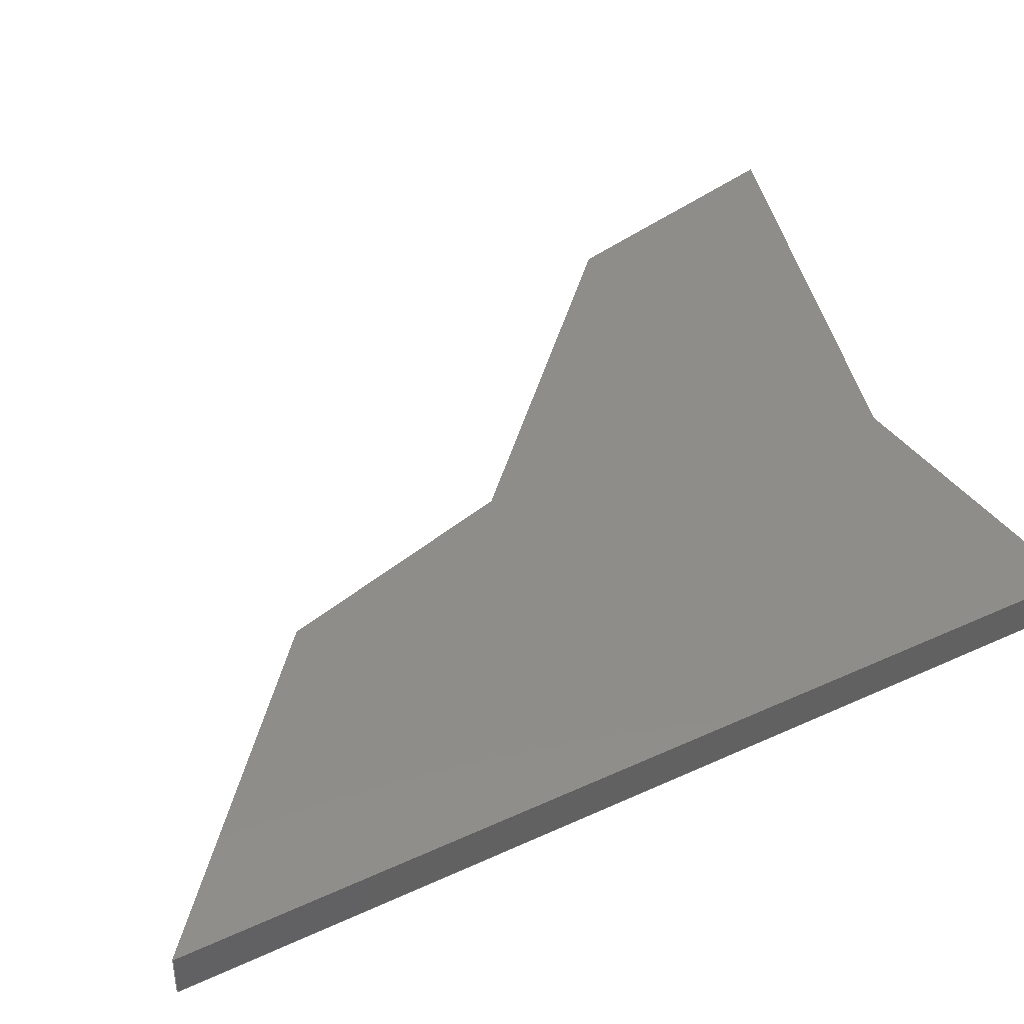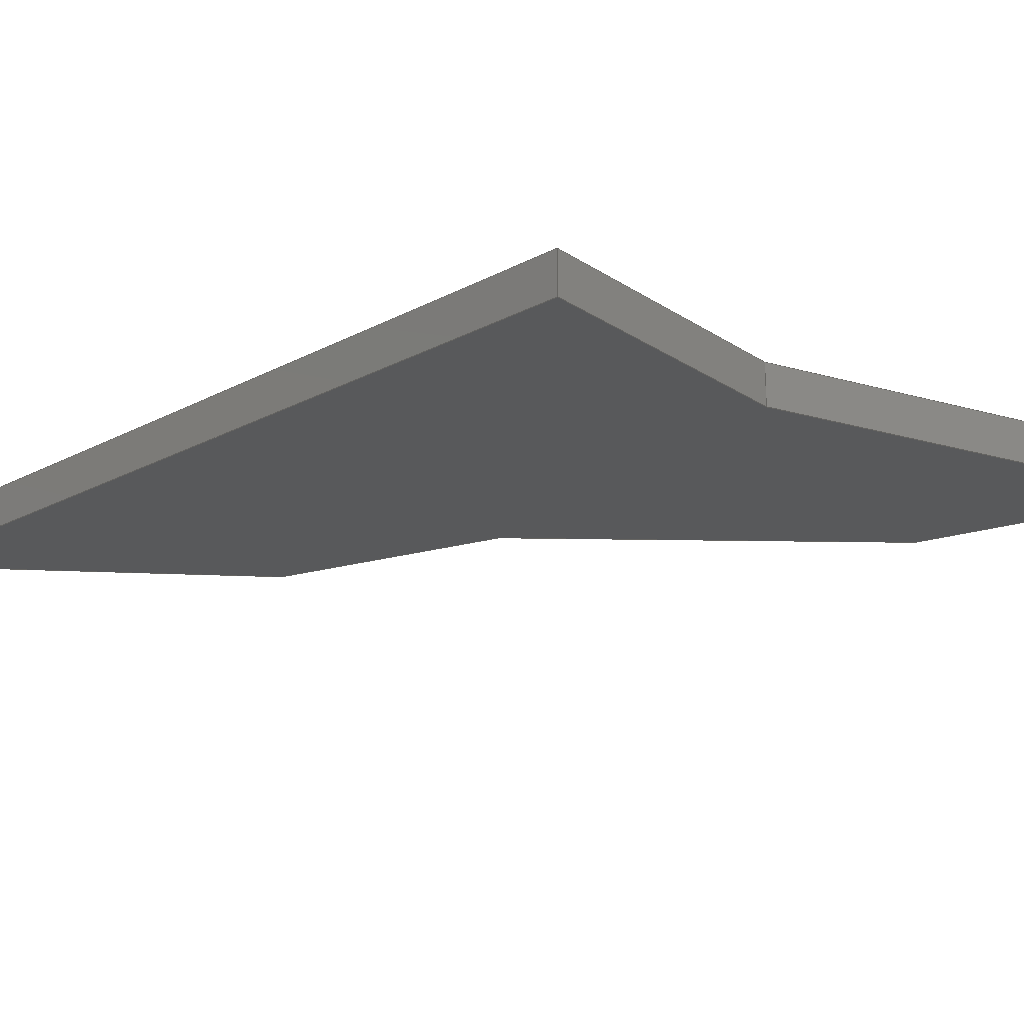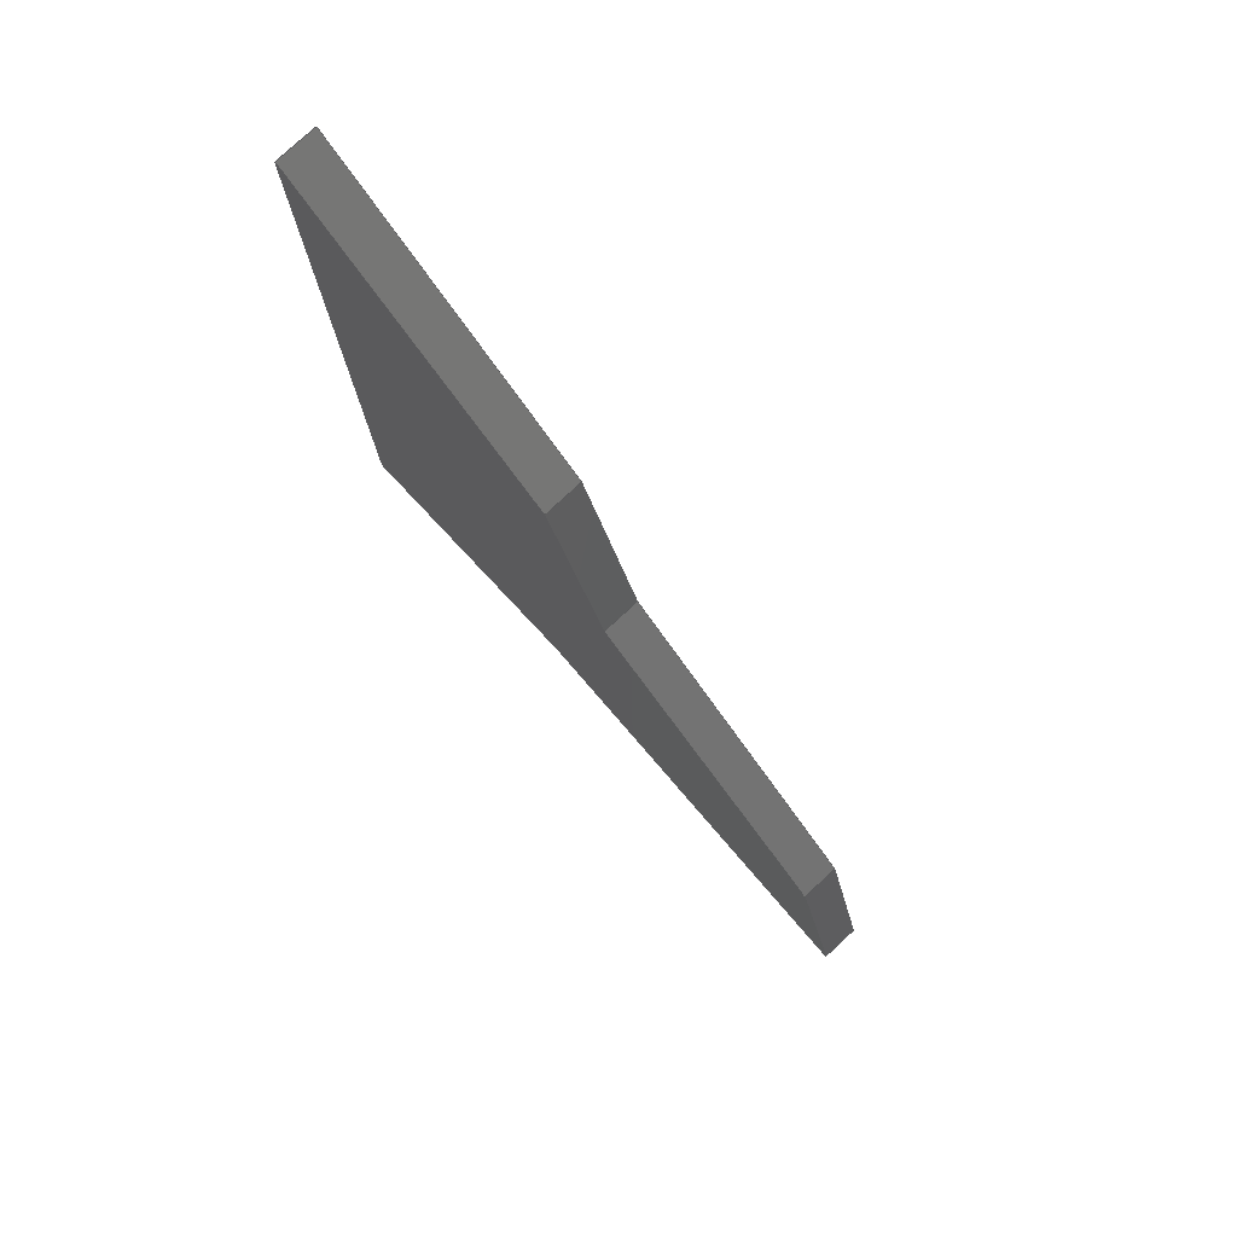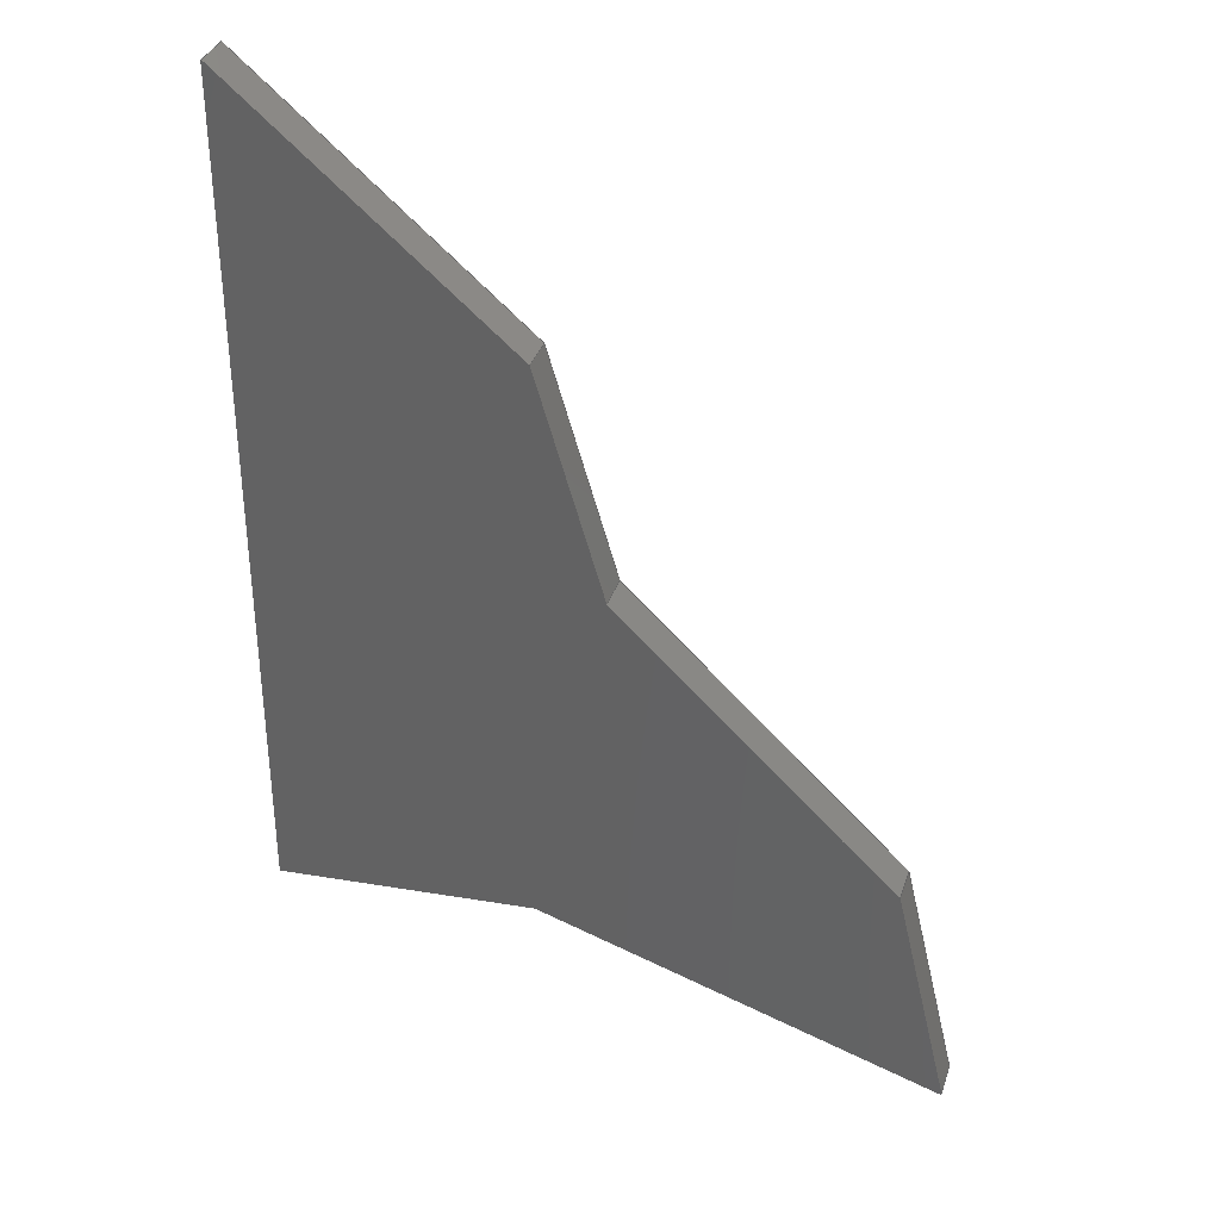
<metadata>
{"format":"step","ext":"step","renderer":"f3d","projection":"perspective","resolution":1024,"background":"white","views":[{"elev":41.8,"azim":-119.2,"up":"+Z"},{"elev":-20.3,"azim":-45.7,"up":"+Z"},{"elev":78.9,"azim":47.3,"up":"+Y"},{"elev":35.4,"azim":17.4,"up":"+Y"}]}
</metadata>
<code>
ISO-10303-21;
DATA;
#1=MECHANICAL_DESIGN_GEOMETRIC_PRESENTATION_REPRESENTATION('',(#4),#273);
#2=SHAPE_REPRESENTATION_RELATIONSHIP('SRR','None',#280,#3);
#3=ADVANCED_BREP_SHAPE_REPRESENTATION('',(#5),#272);
#4=STYLED_ITEM('',(#290),#5);
#5=MANIFOLD_SOLID_BREP('Body2',#161);
#6=FACE_OUTER_BOUND('',#15,.T.);
#7=FACE_OUTER_BOUND('',#16,.T.);
#8=FACE_OUTER_BOUND('',#17,.T.);
#9=FACE_OUTER_BOUND('',#18,.T.);
#10=FACE_OUTER_BOUND('',#19,.T.);
#11=FACE_OUTER_BOUND('',#20,.T.);
#12=FACE_OUTER_BOUND('',#21,.T.);
#13=FACE_OUTER_BOUND('',#22,.T.);
#14=FACE_OUTER_BOUND('',#23,.T.);
#15=EDGE_LOOP('',(#101,#102,#103,#104));
#16=EDGE_LOOP('',(#105,#106,#107,#108));
#17=EDGE_LOOP('',(#109,#110,#111,#112));
#18=EDGE_LOOP('',(#113,#114,#115,#116));
#19=EDGE_LOOP('',(#117,#118,#119,#120));
#20=EDGE_LOOP('',(#121,#122,#123,#124));
#21=EDGE_LOOP('',(#125,#126,#127,#128));
#22=EDGE_LOOP('',(#129,#130,#131,#132,#133,#134,#135));
#23=EDGE_LOOP('',(#136,#137,#138,#139,#140,#141,#142));
#24=LINE('',#229,#45);
#25=LINE('',#231,#46);
#26=LINE('',#233,#47);
#27=LINE('',#234,#48);
#28=LINE('',#237,#49);
#29=LINE('',#239,#50);
#30=LINE('',#240,#51);
#31=LINE('',#243,#52);
#32=LINE('',#245,#53);
#33=LINE('',#246,#54);
#34=LINE('',#249,#55);
#35=LINE('',#251,#56);
#36=LINE('',#252,#57);
#37=LINE('',#255,#58);
#38=LINE('',#257,#59);
#39=LINE('',#258,#60);
#40=LINE('',#261,#61);
#41=LINE('',#263,#62);
#42=LINE('',#264,#63);
#43=LINE('',#266,#64);
#44=LINE('',#267,#65);
#45=VECTOR('',#188,1);
#46=VECTOR('',#189,1);
#47=VECTOR('',#190,1);
#48=VECTOR('',#191,1);
#49=VECTOR('',#194,1);
#50=VECTOR('',#195,1);
#51=VECTOR('',#196,1);
#52=VECTOR('',#199,1);
#53=VECTOR('',#200,1);
#54=VECTOR('',#201,1);
#55=VECTOR('',#204,1);
#56=VECTOR('',#205,1);
#57=VECTOR('',#206,1);
#58=VECTOR('',#209,1);
#59=VECTOR('',#210,1);
#60=VECTOR('',#211,1);
#61=VECTOR('',#214,1);
#62=VECTOR('',#215,1);
#63=VECTOR('',#216,1);
#64=VECTOR('',#219,1);
#65=VECTOR('',#220,1);
#66=VERTEX_POINT('',#227);
#67=VERTEX_POINT('',#228);
#68=VERTEX_POINT('',#230);
#69=VERTEX_POINT('',#232);
#70=VERTEX_POINT('',#236);
#71=VERTEX_POINT('',#238);
#72=VERTEX_POINT('',#242);
#73=VERTEX_POINT('',#244);
#74=VERTEX_POINT('',#248);
#75=VERTEX_POINT('',#250);
#76=VERTEX_POINT('',#254);
#77=VERTEX_POINT('',#256);
#78=VERTEX_POINT('',#260);
#79=VERTEX_POINT('',#262);
#80=EDGE_CURVE('',#66,#67,#24,.T.);
#81=EDGE_CURVE('',#66,#68,#25,.T.);
#82=EDGE_CURVE('',#69,#68,#26,.T.);
#83=EDGE_CURVE('',#67,#69,#27,.T.);
#84=EDGE_CURVE('',#67,#70,#28,.T.);
#85=EDGE_CURVE('',#71,#69,#29,.T.);
#86=EDGE_CURVE('',#70,#71,#30,.T.);
#87=EDGE_CURVE('',#70,#72,#31,.T.);
#88=EDGE_CURVE('',#73,#71,#32,.T.);
#89=EDGE_CURVE('',#72,#73,#33,.T.);
#90=EDGE_CURVE('',#72,#74,#34,.T.);
#91=EDGE_CURVE('',#75,#73,#35,.T.);
#92=EDGE_CURVE('',#74,#75,#36,.T.);
#93=EDGE_CURVE('',#74,#76,#37,.T.);
#94=EDGE_CURVE('',#77,#75,#38,.T.);
#95=EDGE_CURVE('',#76,#77,#39,.T.);
#96=EDGE_CURVE('',#76,#78,#40,.T.);
#97=EDGE_CURVE('',#79,#77,#41,.T.);
#98=EDGE_CURVE('',#78,#79,#42,.T.);
#99=EDGE_CURVE('',#78,#66,#43,.T.);
#100=EDGE_CURVE('',#68,#79,#44,.T.);
#101=ORIENTED_EDGE('',*,*,#80,.F.);
#102=ORIENTED_EDGE('',*,*,#81,.T.);
#103=ORIENTED_EDGE('',*,*,#82,.F.);
#104=ORIENTED_EDGE('',*,*,#83,.F.);
#105=ORIENTED_EDGE('',*,*,#84,.F.);
#106=ORIENTED_EDGE('',*,*,#83,.T.);
#107=ORIENTED_EDGE('',*,*,#85,.F.);
#108=ORIENTED_EDGE('',*,*,#86,.F.);
#109=ORIENTED_EDGE('',*,*,#87,.F.);
#110=ORIENTED_EDGE('',*,*,#86,.T.);
#111=ORIENTED_EDGE('',*,*,#88,.F.);
#112=ORIENTED_EDGE('',*,*,#89,.F.);
#113=ORIENTED_EDGE('',*,*,#90,.F.);
#114=ORIENTED_EDGE('',*,*,#89,.T.);
#115=ORIENTED_EDGE('',*,*,#91,.F.);
#116=ORIENTED_EDGE('',*,*,#92,.F.);
#117=ORIENTED_EDGE('',*,*,#93,.F.);
#118=ORIENTED_EDGE('',*,*,#92,.T.);
#119=ORIENTED_EDGE('',*,*,#94,.F.);
#120=ORIENTED_EDGE('',*,*,#95,.F.);
#121=ORIENTED_EDGE('',*,*,#96,.F.);
#122=ORIENTED_EDGE('',*,*,#95,.T.);
#123=ORIENTED_EDGE('',*,*,#97,.F.);
#124=ORIENTED_EDGE('',*,*,#98,.F.);
#125=ORIENTED_EDGE('',*,*,#99,.F.);
#126=ORIENTED_EDGE('',*,*,#98,.T.);
#127=ORIENTED_EDGE('',*,*,#100,.F.);
#128=ORIENTED_EDGE('',*,*,#81,.F.);
#129=ORIENTED_EDGE('',*,*,#100,.T.);
#130=ORIENTED_EDGE('',*,*,#97,.T.);
#131=ORIENTED_EDGE('',*,*,#94,.T.);
#132=ORIENTED_EDGE('',*,*,#91,.T.);
#133=ORIENTED_EDGE('',*,*,#88,.T.);
#134=ORIENTED_EDGE('',*,*,#85,.T.);
#135=ORIENTED_EDGE('',*,*,#82,.T.);
#136=ORIENTED_EDGE('',*,*,#99,.T.);
#137=ORIENTED_EDGE('',*,*,#80,.T.);
#138=ORIENTED_EDGE('',*,*,#84,.T.);
#139=ORIENTED_EDGE('',*,*,#87,.T.);
#140=ORIENTED_EDGE('',*,*,#90,.T.);
#141=ORIENTED_EDGE('',*,*,#93,.T.);
#142=ORIENTED_EDGE('',*,*,#96,.T.);
#143=PLANE('',#175);
#144=PLANE('',#176);
#145=PLANE('',#177);
#146=PLANE('',#178);
#147=PLANE('',#179);
#148=PLANE('',#180);
#149=PLANE('',#181);
#150=PLANE('',#182);
#151=PLANE('',#183);
#152=ADVANCED_FACE('',(#6),#143,.T.);
#153=ADVANCED_FACE('',(#7),#144,.T.);
#154=ADVANCED_FACE('',(#8),#145,.T.);
#155=ADVANCED_FACE('',(#9),#146,.T.);
#156=ADVANCED_FACE('',(#10),#147,.T.);
#157=ADVANCED_FACE('',(#11),#148,.T.);
#158=ADVANCED_FACE('',(#12),#149,.T.);
#159=ADVANCED_FACE('',(#13),#150,.T.);
#160=ADVANCED_FACE('',(#14),#151,.F.);
#161=CLOSED_SHELL('',(#152,#153,#154,#155,#156,#157,#158,#159,#160));
#162=DERIVED_UNIT_ELEMENT(#164,1);
#163=DERIVED_UNIT_ELEMENT(#275,3);
#164=(
MASS_UNIT()
NAMED_UNIT(*)
SI_UNIT(.KILO.,.GRAM.)
);
#165=DERIVED_UNIT((#162,#163));
#166=MEASURE_REPRESENTATION_ITEM('density measure',
POSITIVE_RATIO_MEASURE(7850),#165);
#167=PROPERTY_DEFINITION_REPRESENTATION(#172,#169);
#168=PROPERTY_DEFINITION_REPRESENTATION(#173,#170);
#169=REPRESENTATION('material name',(#171),#272);
#170=REPRESENTATION('density',(#166),#272);
#171=DESCRIPTIVE_REPRESENTATION_ITEM('Steel','Steel');
#172=PROPERTY_DEFINITION('material property','material name',#282);
#173=PROPERTY_DEFINITION('material property','density of part',#282);
#174=AXIS2_PLACEMENT_3D('placement',#225,#184,#185);
#175=AXIS2_PLACEMENT_3D('',#226,#186,#187);
#176=AXIS2_PLACEMENT_3D('',#235,#192,#193);
#177=AXIS2_PLACEMENT_3D('',#241,#197,#198);
#178=AXIS2_PLACEMENT_3D('',#247,#202,#203);
#179=AXIS2_PLACEMENT_3D('',#253,#207,#208);
#180=AXIS2_PLACEMENT_3D('',#259,#212,#213);
#181=AXIS2_PLACEMENT_3D('',#265,#217,#218);
#182=AXIS2_PLACEMENT_3D('',#268,#221,#222);
#183=AXIS2_PLACEMENT_3D('',#269,#223,#224);
#184=DIRECTION('axis',(0,0,1));
#185=DIRECTION('refdir',(1,0,0));
#186=DIRECTION('center_axis',(0.07978,-0.9968,0));
#187=DIRECTION('ref_axis',(0.9968,0.07978,0));
#188=DIRECTION('',(-0.9968,-0.07978,0));
#189=DIRECTION('',(0,0,1));
#190=DIRECTION('',(0.9968,0.07978,0));
#191=DIRECTION('',(0,0,1));
#192=DIRECTION('center_axis',(-1,-2.706e-16,0));
#193=DIRECTION('ref_axis',(2.706e-16,-1,0));
#194=DIRECTION('',(-2.706e-16,1,0));
#195=DIRECTION('',(2.706e-16,-1,0));
#196=DIRECTION('',(0,0,1));
#197=DIRECTION('center_axis',(0.6508,0.7593,0));
#198=DIRECTION('ref_axis',(-0.7593,0.6508,0));
#199=DIRECTION('',(0.7593,-0.6508,0));
#200=DIRECTION('',(-0.7593,0.6508,0));
#201=DIRECTION('',(0,0,1));
#202=DIRECTION('center_axis',(0.9597,0.2809,0));
#203=DIRECTION('ref_axis',(-0.2809,0.9597,0));
#204=DIRECTION('',(0.2809,-0.9597,0));
#205=DIRECTION('',(-0.2809,0.9597,0));
#206=DIRECTION('',(0,0,1));
#207=DIRECTION('center_axis',(0.6925,0.7214,0));
#208=DIRECTION('ref_axis',(-0.7214,0.6925,0));
#209=DIRECTION('',(0.7214,-0.6925,0));
#210=DIRECTION('',(-0.7214,0.6925,0));
#211=DIRECTION('',(0,0,1));
#212=DIRECTION('center_axis',(0.9728,0.2316,0));
#213=DIRECTION('ref_axis',(-0.2316,0.9728,0));
#214=DIRECTION('',(0.2316,-0.9728,0));
#215=DIRECTION('',(-0.2316,0.9728,0));
#216=DIRECTION('',(0,0,1));
#217=DIRECTION('center_axis',(-0.3005,-0.9538,0));
#218=DIRECTION('ref_axis',(0.9538,-0.3005,0));
#219=DIRECTION('',(-0.9538,0.3005,0));
#220=DIRECTION('',(0.9538,-0.3005,0));
#221=DIRECTION('center_axis',(0,0,1));
#222=DIRECTION('ref_axis',(1,0,0));
#223=DIRECTION('center_axis',(0,0,1));
#224=DIRECTION('ref_axis',(1,0,0));
#225=CARTESIAN_POINT('',(0,0,0));
#226=CARTESIAN_POINT('Origin',(4.146,2.676,0));
#227=CARTESIAN_POINT('',(5.513,2.785,0));
#228=CARTESIAN_POINT('',(4.146,2.676,0));
#229=CARTESIAN_POINT('',(5.513,2.785,0));
#230=CARTESIAN_POINT('',(5.513,2.785,0.2));
#231=CARTESIAN_POINT('',(5.513,2.785,0));
#232=CARTESIAN_POINT('',(4.146,2.676,0.2));
#233=CARTESIAN_POINT('',(5.513,2.785,0.2));
#234=CARTESIAN_POINT('',(4.146,2.676,0));
#235=CARTESIAN_POINT('Origin',(4.146,7.055,0));
#236=CARTESIAN_POINT('',(4.146,7.055,0));
#237=CARTESIAN_POINT('',(4.146,1.435,0));
#238=CARTESIAN_POINT('',(4.146,7.055,0.2));
#239=CARTESIAN_POINT('',(4.146,1.435,0.2));
#240=CARTESIAN_POINT('',(4.146,7.055,0));
#241=CARTESIAN_POINT('Origin',(5.541,5.859,0));
#242=CARTESIAN_POINT('',(5.541,5.859,0));
#243=CARTESIAN_POINT('',(4.146,7.055,0));
#244=CARTESIAN_POINT('',(5.541,5.859,0.2));
#245=CARTESIAN_POINT('',(4.146,7.055,0.2));
#246=CARTESIAN_POINT('',(5.541,5.859,0));
#247=CARTESIAN_POINT('Origin',(5.883,4.692,0));
#248=CARTESIAN_POINT('',(5.883,4.692,0));
#249=CARTESIAN_POINT('',(5.541,5.859,0));
#250=CARTESIAN_POINT('',(5.883,4.692,0.2));
#251=CARTESIAN_POINT('',(5.541,5.859,0.2));
#252=CARTESIAN_POINT('',(5.883,4.692,0));
#253=CARTESIAN_POINT('Origin',(7.306,3.326,0));
#254=CARTESIAN_POINT('',(7.306,3.326,0));
#255=CARTESIAN_POINT('',(5.883,4.692,0));
#256=CARTESIAN_POINT('',(7.306,3.326,0.2));
#257=CARTESIAN_POINT('',(5.883,4.692,0.2));
#258=CARTESIAN_POINT('',(7.306,3.326,0));
#259=CARTESIAN_POINT('Origin',(7.591,2.13,0));
#260=CARTESIAN_POINT('',(7.591,2.13,0));
#261=CARTESIAN_POINT('',(7.306,3.326,0));
#262=CARTESIAN_POINT('',(7.591,2.13,0.2));
#263=CARTESIAN_POINT('',(7.306,3.326,0.2));
#264=CARTESIAN_POINT('',(7.591,2.13,0));
#265=CARTESIAN_POINT('Origin',(5.513,2.785,0));
#266=CARTESIAN_POINT('',(7.591,2.13,0));
#267=CARTESIAN_POINT('',(7.591,2.13,0.2));
#268=CARTESIAN_POINT('Origin',(5.868,4.593,0.2));
#269=CARTESIAN_POINT('Origin',(5.868,4.593,0));
#270=UNCERTAINTY_MEASURE_WITH_UNIT(LENGTH_MEASURE(0.001),#274,
'DISTANCE_ACCURACY_VALUE',
'Maximum model space distance between geometric entities at asserted c
onnectivities');
#271=UNCERTAINTY_MEASURE_WITH_UNIT(LENGTH_MEASURE(0.001),#274,
'DISTANCE_ACCURACY_VALUE',
'Maximum model space distance between geometric entities at asserted c
onnectivities');
#272=(
GEOMETRIC_REPRESENTATION_CONTEXT(3)
GLOBAL_UNCERTAINTY_ASSIGNED_CONTEXT((#270))
GLOBAL_UNIT_ASSIGNED_CONTEXT((#274,#276,#277))
REPRESENTATION_CONTEXT('','3D')
);
#273=(
GEOMETRIC_REPRESENTATION_CONTEXT(3)
GLOBAL_UNCERTAINTY_ASSIGNED_CONTEXT((#271))
GLOBAL_UNIT_ASSIGNED_CONTEXT((#274,#276,#277))
REPRESENTATION_CONTEXT('','3D')
);
#274=(
LENGTH_UNIT()
NAMED_UNIT(*)
SI_UNIT(.CENTI.,.METRE.)
);
#275=(
LENGTH_UNIT()
NAMED_UNIT(*)
SI_UNIT($,.METRE.)
);
#276=(
NAMED_UNIT(*)
PLANE_ANGLE_UNIT()
SI_UNIT($,.RADIAN.)
);
#277=(
NAMED_UNIT(*)
SI_UNIT($,.STERADIAN.)
SOLID_ANGLE_UNIT()
);
#278=SHAPE_DEFINITION_REPRESENTATION(#279,#280);
#279=PRODUCT_DEFINITION_SHAPE('',$,#282);
#280=SHAPE_REPRESENTATION('',(#174),#272);
#281=PRODUCT_DEFINITION_CONTEXT('part definition',#286,'design');
#282=PRODUCT_DEFINITION('FusionComponent','FusionComponent',#283,#281);
#283=PRODUCT_DEFINITION_FORMATION('',$,#288);
#284=PRODUCT_RELATED_PRODUCT_CATEGORY('FusionComponent',
'FusionComponent',(#288));
#285=APPLICATION_PROTOCOL_DEFINITION('international standard',
'automotive_design',2009,#286);
#286=APPLICATION_CONTEXT(
'Core Data for Automotive Mechanical Design Process');
#287=PRODUCT_CONTEXT('part definition',#286,'mechanical');
#288=PRODUCT('FusionComponent','FusionComponent',$,(#287));
#289=PRESENTATION_STYLE_ASSIGNMENT((#291));
#290=PRESENTATION_STYLE_ASSIGNMENT((#292));
#291=SURFACE_STYLE_USAGE(.BOTH.,#293);
#292=SURFACE_STYLE_USAGE(.BOTH.,#294);
#293=SURFACE_SIDE_STYLE('',(#295));
#294=SURFACE_SIDE_STYLE('',(#296));
#295=SURFACE_STYLE_FILL_AREA(#297);
#296=SURFACE_STYLE_FILL_AREA(#298);
#297=FILL_AREA_STYLE('Steel - Satin',(#299));
#298=FILL_AREA_STYLE('Paint - Enamel Glossy (White)',(#300));
#299=FILL_AREA_STYLE_COLOUR('Steel - Satin',#301);
#300=FILL_AREA_STYLE_COLOUR('Paint - Enamel Glossy (White)',#302);
#301=COLOUR_RGB('Steel - Satin',0.6275,0.6275,0.6275);
#302=COLOUR_RGB('Paint - Enamel Glossy (White)',0.9647,0.9647,
0.9529);
ENDSEC;
END-ISO-10303-21;

</code>
